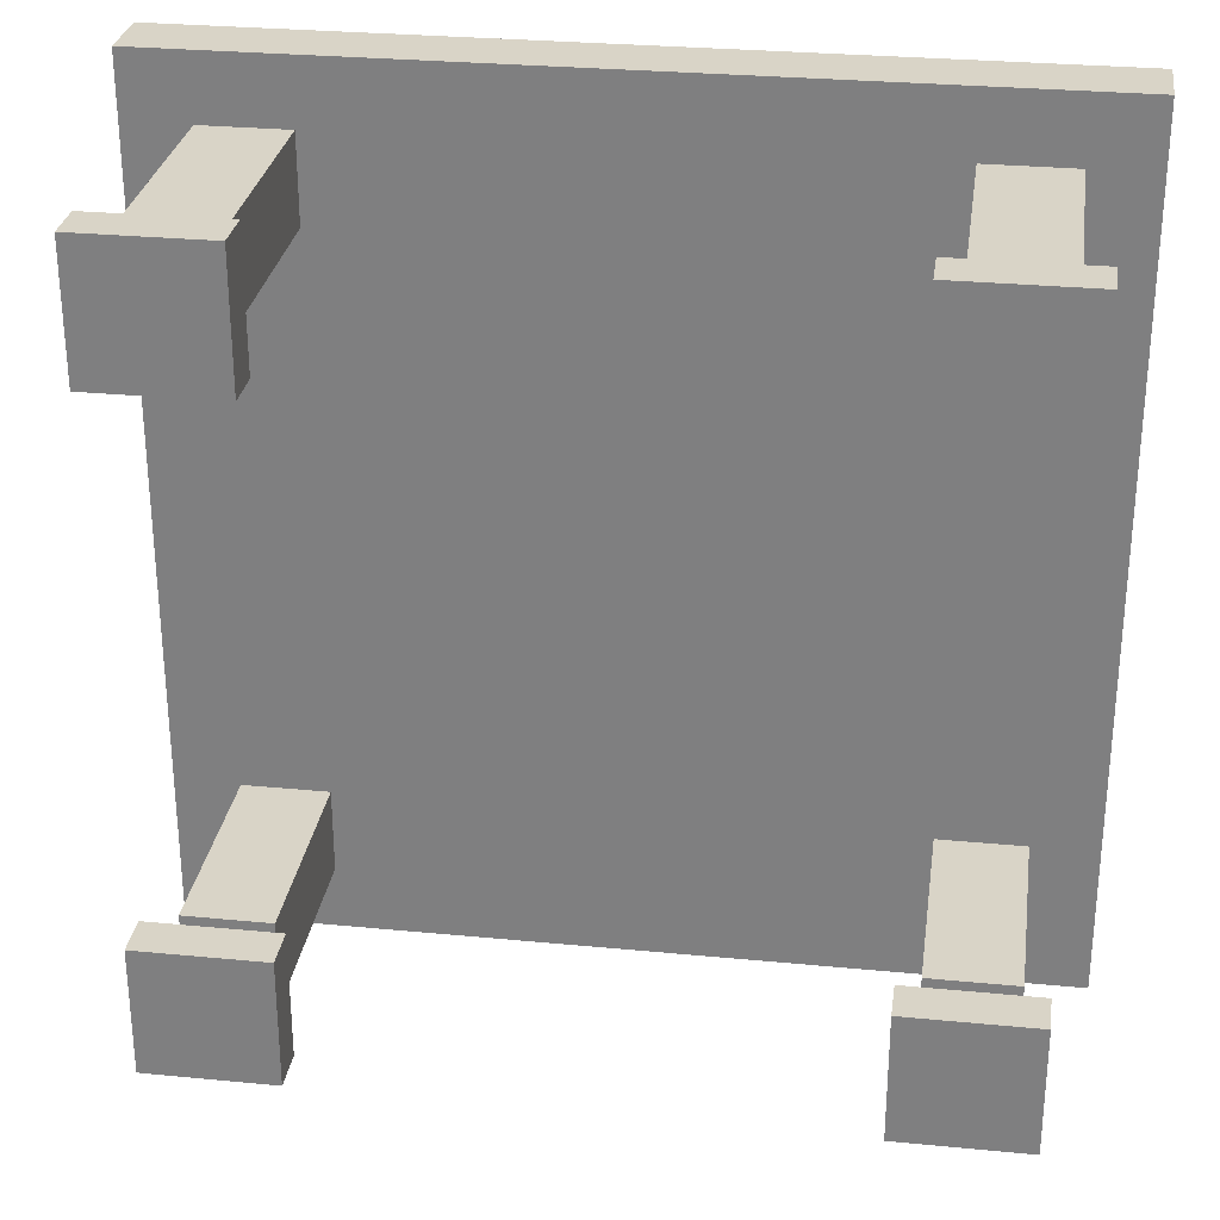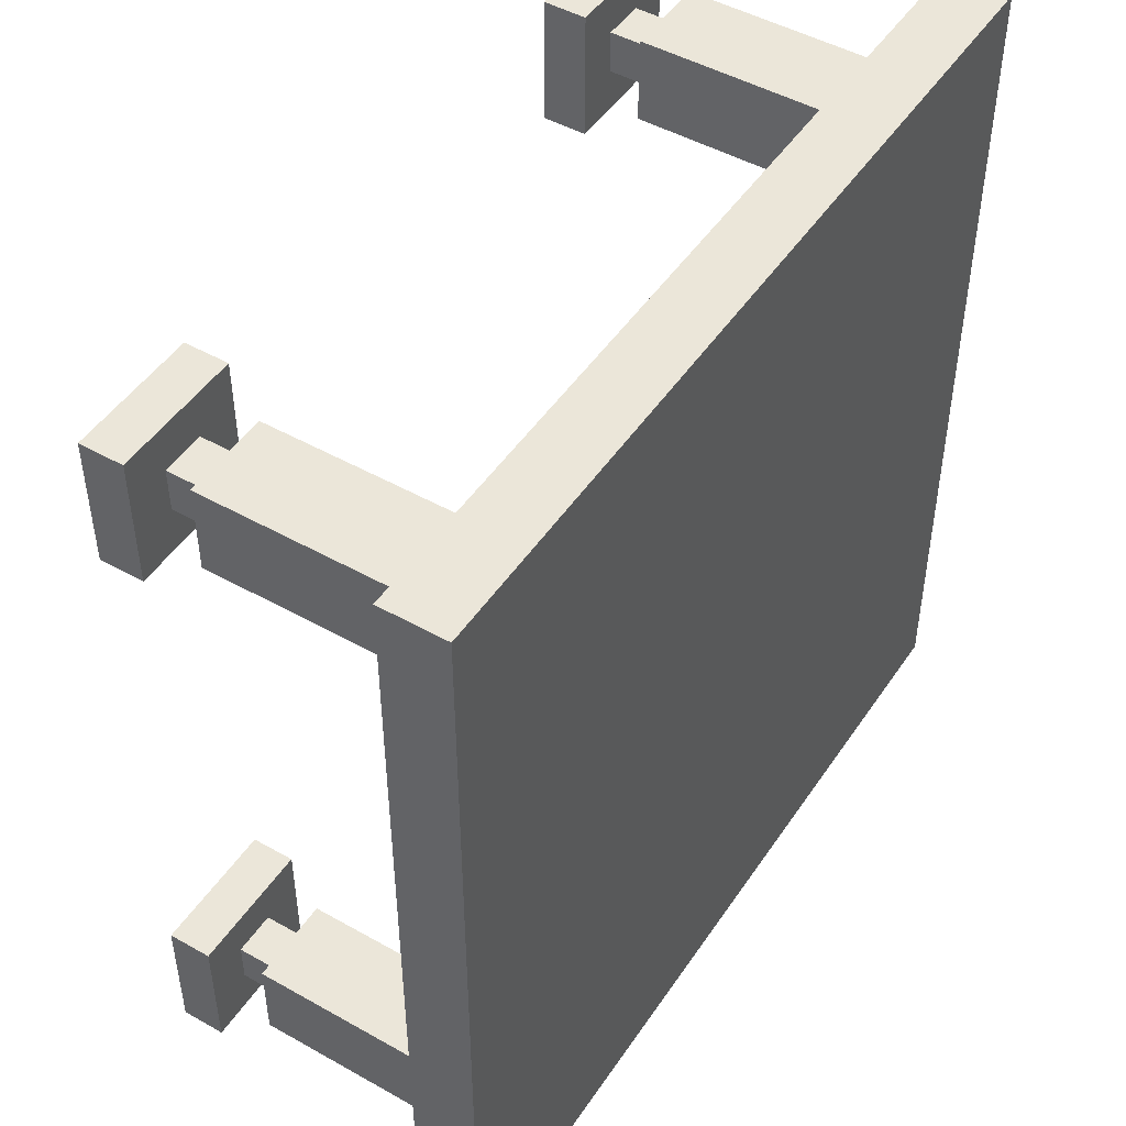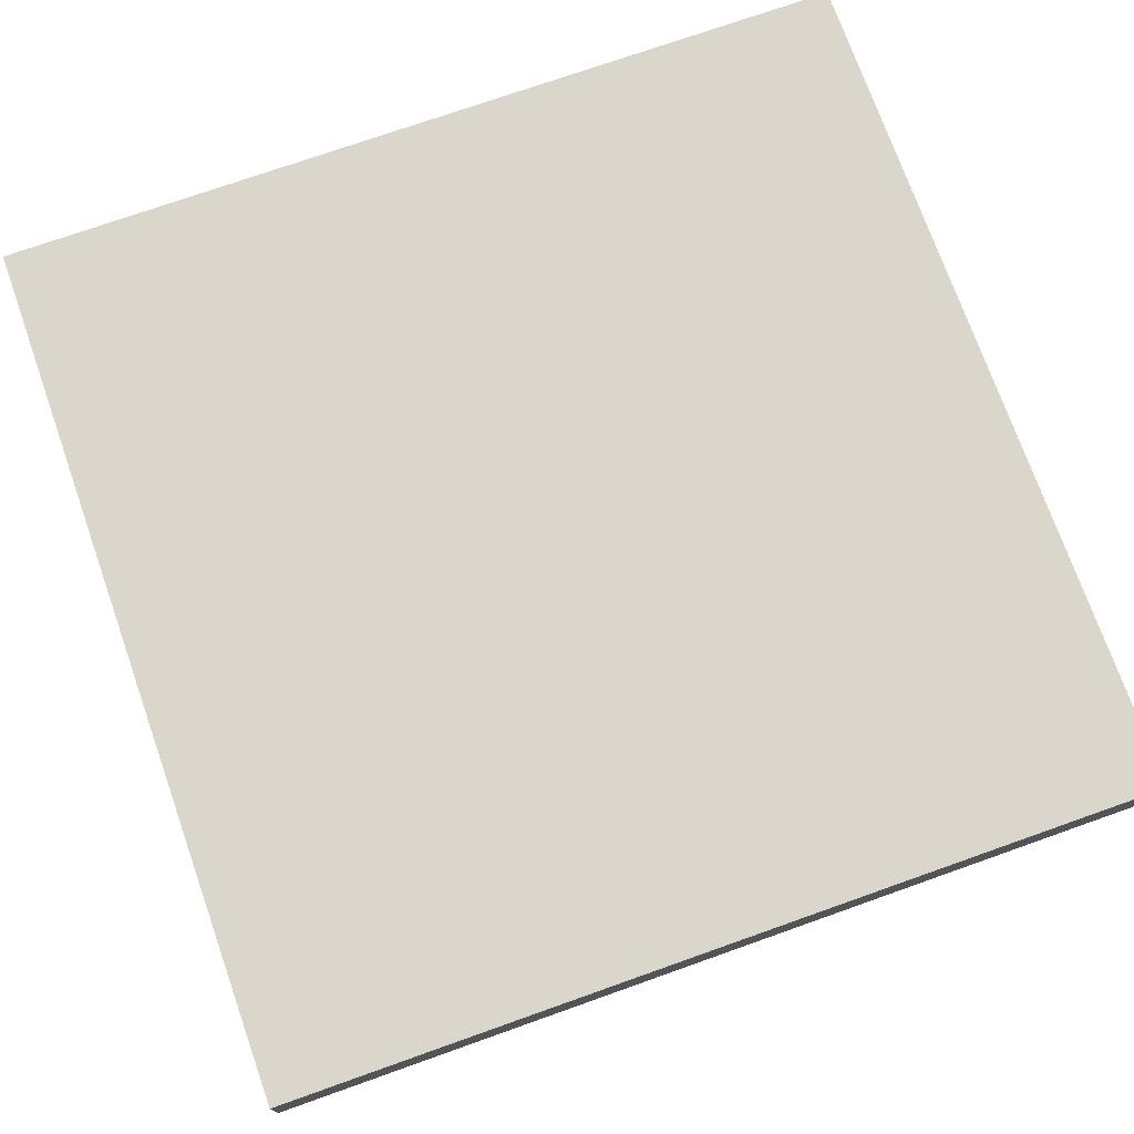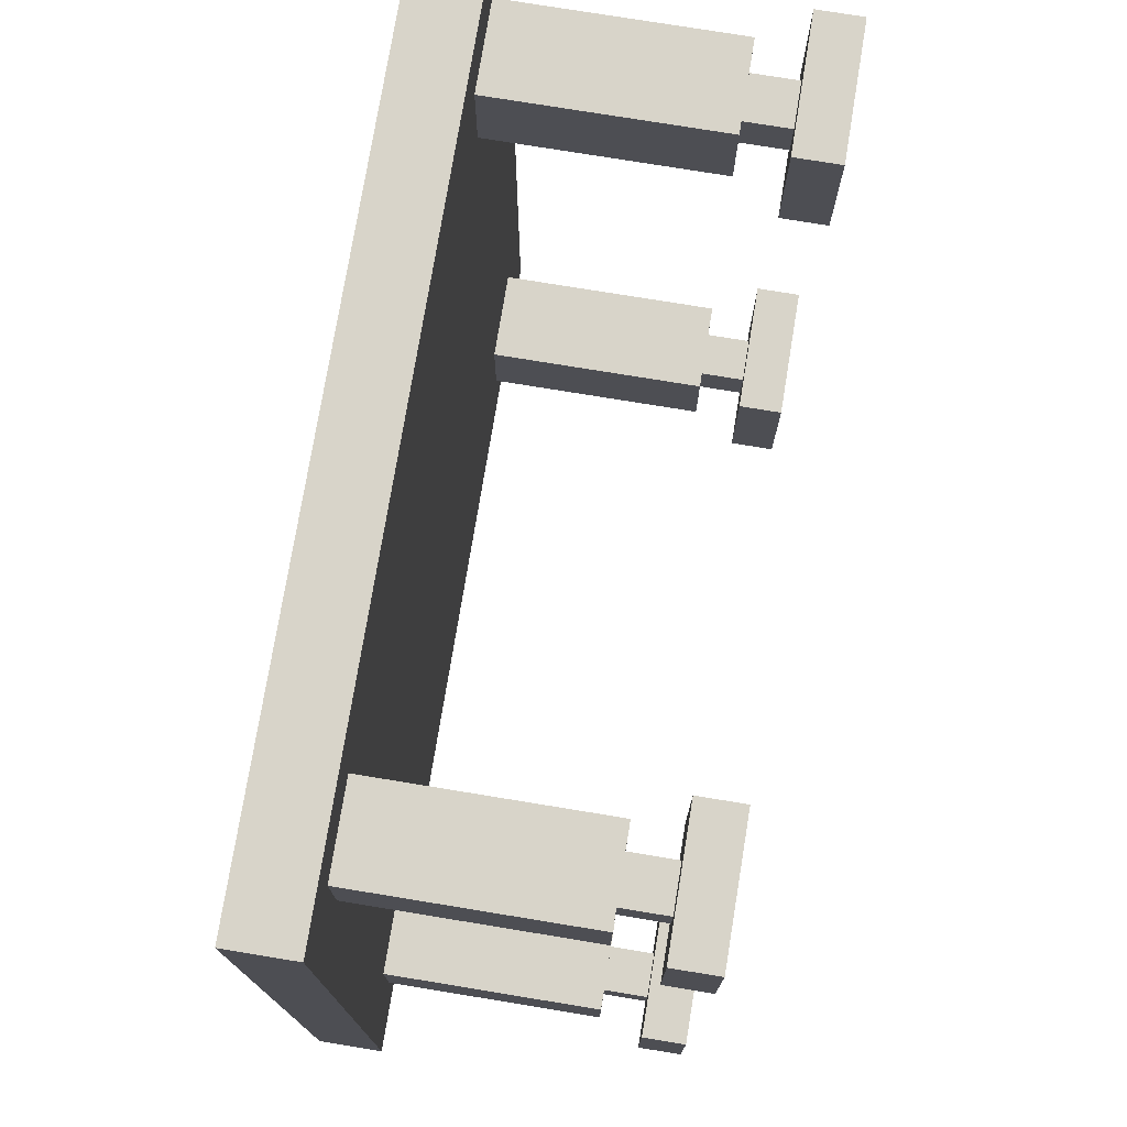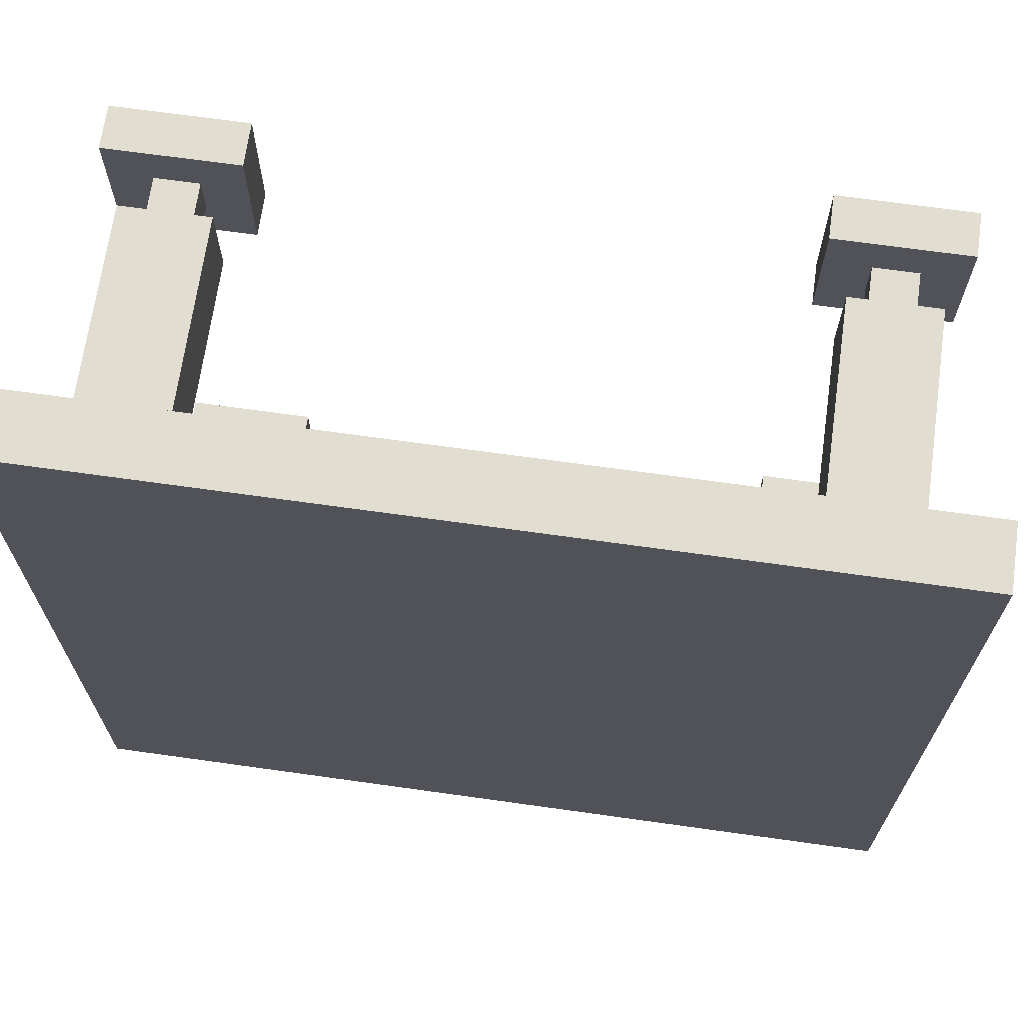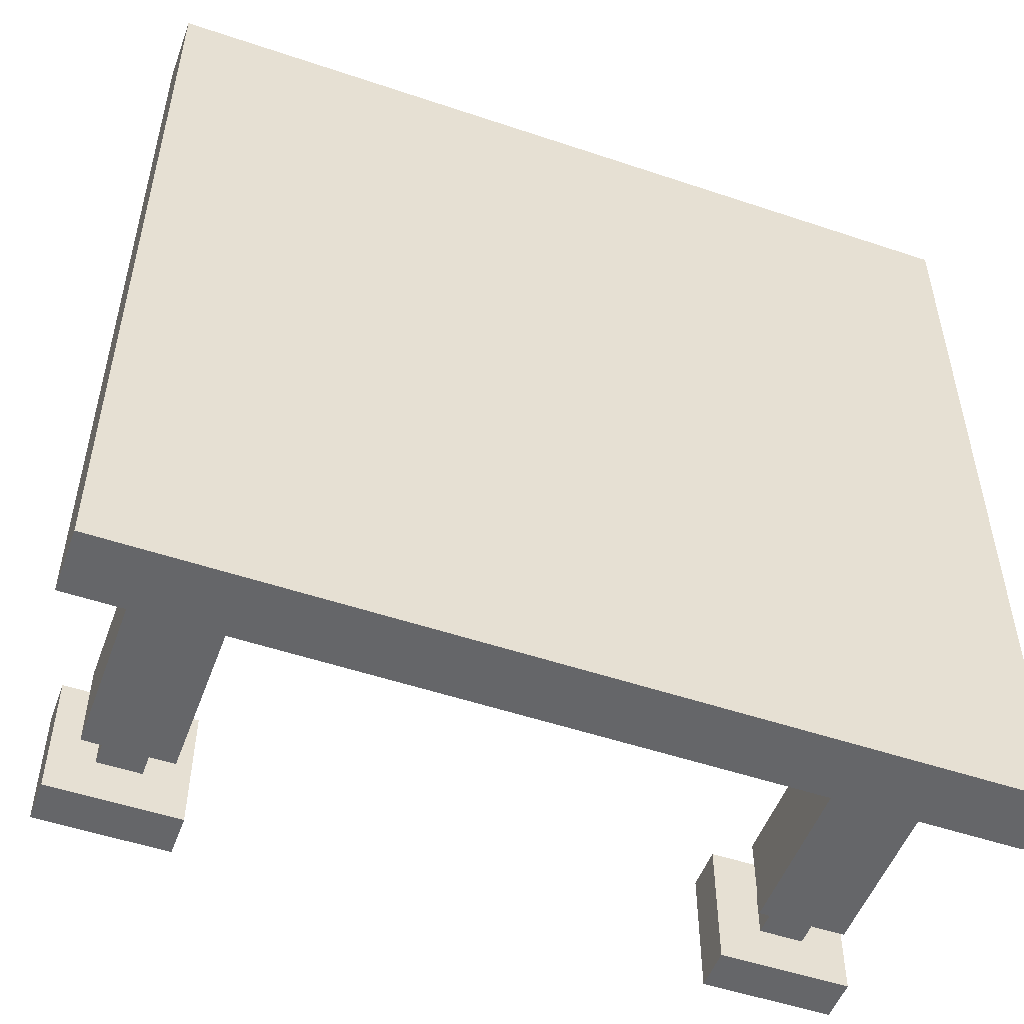
<metadata>
{"format":"obj","ext":"obj","renderer":"f3d","projection":"perspective","resolution":1024,"background":"white","views":[{"elev":28.8,"azim":8.2,"up":"+Z"},{"elev":47.9,"azim":122.3,"up":"+Z"},{"elev":74.0,"azim":-109.5,"up":"+Y"},{"elev":75.6,"azim":-80.7,"up":"+Z"},{"elev":68.5,"azim":-172.0,"up":"+Z"},{"elev":-51.9,"azim":160.0,"up":"+Z"}]}
</metadata>
<code>
o
v -2 1.4 2
v -2 1.4 -2
v -2 1.7 2
v -2 1.7 -2
v -1.8 0 1.8
v -1.8 0 1.2
v -1.8 0 -1.2
v -1.8 0 -1.8
v -1.8 0.2 1.8
v -1.8 0.2 1.2
v -1.8 0.2 -1.2
v -1.8 0.2 -1.8
v -1.7 0.4 1.7
v -1.7 0.4 1.3
v -1.7 0.4 -1.3
v -1.7 0.4 -1.7
v -1.7 1.4 1.7
v -1.7 1.4 1.3
v -1.7 1.4 -1.3
v -1.7 1.4 -1.7
v -1.6 0.2 1.6
v -1.6 0.2 1.4
v -1.6 0.2 -1.4
v -1.6 0.2 -1.6
v -1.6 0.4 1.6
v -1.6 0.4 1.4
v -1.6 0.4 -1.4
v -1.6 0.4 -1.6
v 1.2 0 1.8
v 1.2 0 1.2
v 1.2 0 -1.2
v 1.2 0 -1.8
v 1.2 0.2 1.8
v 1.2 0.2 1.2
v 1.2 0.2 -1.2
v 1.2 0.2 -1.8
v 1.3 0.4 1.7
v 1.3 0.4 1.3
v 1.3 0.4 -1.3
v 1.3 0.4 -1.7
v 1.3 1.4 1.7
v 1.3 1.4 1.3
v 1.3 1.4 -1.3
v 1.3 1.4 -1.7
v 1.4 0.2 1.6
v 1.4 0.2 1.4
v 1.4 0.2 -1.4
v 1.4 0.2 -1.6
v 1.4 0.4 1.6
v 1.4 0.4 1.4
v 1.4 0.4 -1.4
v 1.4 0.4 -1.6
v -1.4 0.2 1.6
v -1.4 0.2 1.4
v -1.4 0.2 -1.4
v -1.4 0.2 -1.6
v -1.4 0.4 1.6
v -1.4 0.4 1.4
v -1.4 0.4 -1.4
v -1.4 0.4 -1.6
v -1.3 0.4 1.7
v -1.3 0.4 1.3
v -1.3 0.4 -1.3
v -1.3 0.4 -1.7
v -1.3 1.4 1.7
v -1.3 1.4 1.3
v -1.3 1.4 -1.3
v -1.3 1.4 -1.7
v -1.2 0 1.8
v -1.2 0 1.2
v -1.2 0 -1.2
v -1.2 0 -1.8
v -1.2 0.2 1.8
v -1.2 0.2 1.2
v -1.2 0.2 -1.2
v -1.2 0.2 -1.8
v 1.6 0.2 1.6
v 1.6 0.2 1.4
v 1.6 0.2 -1.4
v 1.6 0.2 -1.6
v 1.6 0.4 1.6
v 1.6 0.4 1.4
v 1.6 0.4 -1.4
v 1.6 0.4 -1.6
v 1.7 0.4 1.7
v 1.7 0.4 1.3
v 1.7 0.4 -1.3
v 1.7 0.4 -1.7
v 1.7 1.4 1.7
v 1.7 1.4 1.3
v 1.7 1.4 -1.3
v 1.7 1.4 -1.7
v 1.8 0 1.8
v 1.8 0 1.2
v 1.8 0 -1.2
v 1.8 0 -1.8
v 1.8 0.2 1.8
v 1.8 0.2 1.2
v 1.8 0.2 -1.2
v 1.8 0.2 -1.8
v 2 1.4 2
v 2 1.4 -2
v 2 1.7 2
v 2 1.7 -2
v -2 1.4 2
v -2 1.7 2
v 2 1.4 2
v 2 1.7 2
v -1.8 0 1.8
v -1.8 0.2 1.8
v -1.2 0 1.8
v -1.2 0.2 1.8
v 1.2 0 1.8
v 1.2 0.2 1.8
v 1.8 0 1.8
v 1.8 0.2 1.8
v -1.7 0.4 1.7
v -1.7 1.4 1.7
v -1.3 0.4 1.7
v -1.3 1.4 1.7
v 1.3 0.4 1.7
v 1.3 1.4 1.7
v 1.7 0.4 1.7
v 1.7 1.4 1.7
v -1.6 0.2 1.6
v -1.6 0.4 1.6
v -1.4 0.2 1.6
v -1.4 0.4 1.6
v 1.4 0.2 1.6
v 1.4 0.4 1.6
v 1.6 0.2 1.6
v 1.6 0.4 1.6
v -1.8 0 -1.2
v -1.8 0.2 -1.2
v -1.2 0 -1.2
v -1.2 0.2 -1.2
v 1.2 0 -1.2
v 1.2 0.2 -1.2
v 1.8 0 -1.2
v 1.8 0.2 -1.2
v -1.7 0.4 -1.3
v -1.7 1.4 -1.3
v -1.3 0.4 -1.3
v -1.3 1.4 -1.3
v 1.3 0.4 -1.3
v 1.3 1.4 -1.3
v 1.7 0.4 -1.3
v 1.7 1.4 -1.3
v -1.6 0.2 -1.4
v -1.6 0.4 -1.4
v -1.4 0.2 -1.4
v -1.4 0.4 -1.4
v 1.4 0.2 -1.4
v 1.4 0.4 -1.4
v 1.6 0.2 -1.4
v 1.6 0.4 -1.4
v -1.6 0.2 1.4
v -1.6 0.4 1.4
v -1.4 0.2 1.4
v -1.4 0.4 1.4
v 1.4 0.2 1.4
v 1.4 0.4 1.4
v 1.6 0.2 1.4
v 1.6 0.4 1.4
v -1.7 0.4 1.3
v -1.7 1.4 1.3
v -1.3 0.4 1.3
v -1.3 1.4 1.3
v 1.3 0.4 1.3
v 1.3 1.4 1.3
v 1.7 0.4 1.3
v 1.7 1.4 1.3
v -1.8 0 1.2
v -1.8 0.2 1.2
v -1.2 0 1.2
v -1.2 0.2 1.2
v 1.2 0 1.2
v 1.2 0.2 1.2
v 1.8 0 1.2
v 1.8 0.2 1.2
v -1.6 0.2 -1.6
v -1.6 0.4 -1.6
v -1.4 0.2 -1.6
v -1.4 0.4 -1.6
v 1.4 0.2 -1.6
v 1.4 0.4 -1.6
v 1.6 0.2 -1.6
v 1.6 0.4 -1.6
v -1.7 0.4 -1.7
v -1.7 1.4 -1.7
v -1.3 0.4 -1.7
v -1.3 1.4 -1.7
v 1.3 0.4 -1.7
v 1.3 1.4 -1.7
v 1.7 0.4 -1.7
v 1.7 1.4 -1.7
v -1.8 0 -1.8
v -1.8 0.2 -1.8
v -1.2 0 -1.8
v -1.2 0.2 -1.8
v 1.2 0 -1.8
v 1.2 0.2 -1.8
v 1.8 0 -1.8
v 1.8 0.2 -1.8
v -2 1.4 -2
v -2 1.7 -2
v 2 1.4 -2
v 2 1.7 -2
v -1.8 0 1.8
v -1.2 0 1.8
v 1.2 0 1.8
v 1.8 0 1.8
v -1.8 0 1.2
v -1.2 0 1.2
v 1.2 0 1.2
v 1.8 0 1.2
v -1.8 0 -1.2
v -1.2 0 -1.2
v 1.2 0 -1.2
v 1.8 0 -1.2
v -1.8 0 -1.8
v -1.2 0 -1.8
v 1.2 0 -1.8
v 1.8 0 -1.8
v -1.7 0.4 1.7
v -1.3 0.4 1.7
v 1.3 0.4 1.7
v 1.7 0.4 1.7
v -1.6 0.4 1.6
v -1.4 0.4 1.6
v 1.4 0.4 1.6
v 1.6 0.4 1.6
v -1.6 0.4 1.4
v -1.4 0.4 1.4
v 1.4 0.4 1.4
v 1.6 0.4 1.4
v -1.7 0.4 1.3
v -1.3 0.4 1.3
v 1.3 0.4 1.3
v 1.7 0.4 1.3
v -1.7 0.4 -1.3
v -1.3 0.4 -1.3
v 1.3 0.4 -1.3
v 1.7 0.4 -1.3
v -1.6 0.4 -1.4
v -1.4 0.4 -1.4
v 1.4 0.4 -1.4
v 1.6 0.4 -1.4
v -1.6 0.4 -1.6
v -1.4 0.4 -1.6
v 1.4 0.4 -1.6
v 1.6 0.4 -1.6
v -1.7 0.4 -1.7
v -1.3 0.4 -1.7
v 1.3 0.4 -1.7
v 1.7 0.4 -1.7
v -2 1.4 2
v 2 1.4 2
v -1.7 1.4 1.7
v -1.3 1.4 1.7
v 1.3 1.4 1.7
v 1.7 1.4 1.7
v -1.7 1.4 1.3
v -1.3 1.4 1.3
v 1.3 1.4 1.3
v 1.7 1.4 1.3
v -1.7 1.4 -1.3
v -1.3 1.4 -1.3
v 1.3 1.4 -1.3
v 1.7 1.4 -1.3
v -1.7 1.4 -1.7
v -1.3 1.4 -1.7
v 1.3 1.4 -1.7
v 1.7 1.4 -1.7
v -2 1.4 -2
v 2 1.4 -2
v -1.8 0.2 1.8
v -1.2 0.2 1.8
v 1.2 0.2 1.8
v 1.8 0.2 1.8
v -1.6 0.2 1.6
v -1.4 0.2 1.6
v 1.4 0.2 1.6
v 1.6 0.2 1.6
v -1.6 0.2 1.4
v -1.4 0.2 1.4
v 1.4 0.2 1.4
v 1.6 0.2 1.4
v -1.8 0.2 1.2
v -1.2 0.2 1.2
v 1.2 0.2 1.2
v 1.8 0.2 1.2
v -1.8 0.2 -1.2
v -1.2 0.2 -1.2
v 1.2 0.2 -1.2
v 1.8 0.2 -1.2
v -1.6 0.2 -1.4
v -1.4 0.2 -1.4
v 1.4 0.2 -1.4
v 1.6 0.2 -1.4
v -1.6 0.2 -1.6
v -1.4 0.2 -1.6
v 1.4 0.2 -1.6
v 1.6 0.2 -1.6
v -1.8 0.2 -1.8
v -1.2 0.2 -1.8
v 1.2 0.2 -1.8
v 1.8 0.2 -1.8
v -2 1.7 2
v 2 1.7 2
v -1.4 1.7 1.4
v 1.4 1.7 1.4
v -1.4 1.7 -1.4
v 1.4 1.7 -1.4
v -2 1.7 -2
v 2 1.7 -2
f 3 2 1
f 4 2 3
f 9 6 5
f 10 6 9
f 11 8 7
f 12 8 11
f 17 14 13
f 18 14 17
f 19 16 15
f 20 16 19
f 25 22 21
f 26 22 25
f 27 24 23
f 28 24 27
f 33 30 29
f 34 30 33
f 35 32 31
f 36 32 35
f 41 38 37
f 42 38 41
f 43 40 39
f 44 40 43
f 49 46 45
f 50 46 49
f 51 48 47
f 52 48 51
f 53 54 57
f 57 54 58
f 55 56 59
f 59 56 60
f 61 62 65
f 65 62 66
f 63 64 67
f 67 64 68
f 69 70 73
f 73 70 74
f 71 72 75
f 75 72 76
f 77 78 81
f 81 78 82
f 79 80 83
f 83 80 84
f 85 86 89
f 89 86 90
f 87 88 91
f 91 88 92
f 93 94 97
f 97 94 98
f 95 96 99
f 99 96 100
f 101 102 103
f 103 102 104
f 107 106 105
f 108 106 107
f 111 110 109
f 112 110 111
f 115 114 113
f 116 114 115
f 119 118 117
f 120 118 119
f 123 122 121
f 124 122 123
f 127 126 125
f 128 126 127
f 131 130 129
f 132 130 131
f 135 134 133
f 136 134 135
f 139 138 137
f 140 138 139
f 143 142 141
f 144 142 143
f 147 146 145
f 148 146 147
f 151 150 149
f 152 150 151
f 155 154 153
f 156 154 155
f 157 158 159
f 159 158 160
f 161 162 163
f 163 162 164
f 165 166 167
f 167 166 168
f 169 170 171
f 171 170 172
f 173 174 175
f 175 174 176
f 177 178 179
f 179 178 180
f 181 182 183
f 183 182 184
f 185 186 187
f 187 186 188
f 189 190 191
f 191 190 192
f 193 194 195
f 195 194 196
f 197 198 199
f 199 198 200
f 201 202 203
f 203 202 204
f 205 206 207
f 207 206 208
f 213 210 209
f 214 210 213
f 215 212 211
f 216 212 215
f 221 218 217
f 222 218 221
f 223 220 219
f 224 220 223
f 229 226 225
f 230 226 229
f 231 228 227
f 232 228 231
f 233 229 225
f 234 226 230
f 235 231 227
f 236 228 232
f 237 233 225
f 237 234 233
f 238 226 234
f 238 234 237
f 239 236 235
f 239 235 227
f 240 228 236
f 240 236 239
f 245 242 241
f 246 242 245
f 247 244 243
f 248 244 247
f 249 245 241
f 250 242 246
f 251 247 243
f 252 244 248
f 253 249 241
f 253 250 249
f 254 242 250
f 254 250 253
f 255 252 251
f 255 251 243
f 256 244 252
f 256 252 255
f 259 258 257
f 260 258 259
f 261 258 260
f 262 258 261
f 263 259 257
f 264 261 260
f 265 261 264
f 266 258 262
f 267 265 264
f 267 266 265
f 267 263 257
f 267 264 263
f 268 266 267
f 269 266 268
f 270 258 266
f 270 266 269
f 271 267 257
f 272 269 268
f 273 269 272
f 274 258 270
f 275 271 257
f 275 274 273
f 275 273 272
f 275 272 271
f 276 258 274
f 276 274 275
f 277 278 281
f 281 278 282
f 279 280 283
f 283 280 284
f 277 281 285
f 282 278 286
f 279 283 287
f 284 280 288
f 277 285 289
f 285 286 289
f 286 278 290
f 289 286 290
f 287 288 291
f 279 287 291
f 288 280 292
f 291 288 292
f 293 294 297
f 297 294 298
f 295 296 299
f 299 296 300
f 293 297 301
f 298 294 302
f 295 299 303
f 300 296 304
f 293 301 305
f 301 302 305
f 302 294 306
f 305 302 306
f 303 304 307
f 295 303 307
f 304 296 308
f 307 304 308
f 309 310 311
f 311 310 312
f 309 311 313
f 311 312 313
f 312 310 314
f 313 312 314
f 309 313 315
f 313 314 315
f 314 310 316
f 315 314 316

</code>
